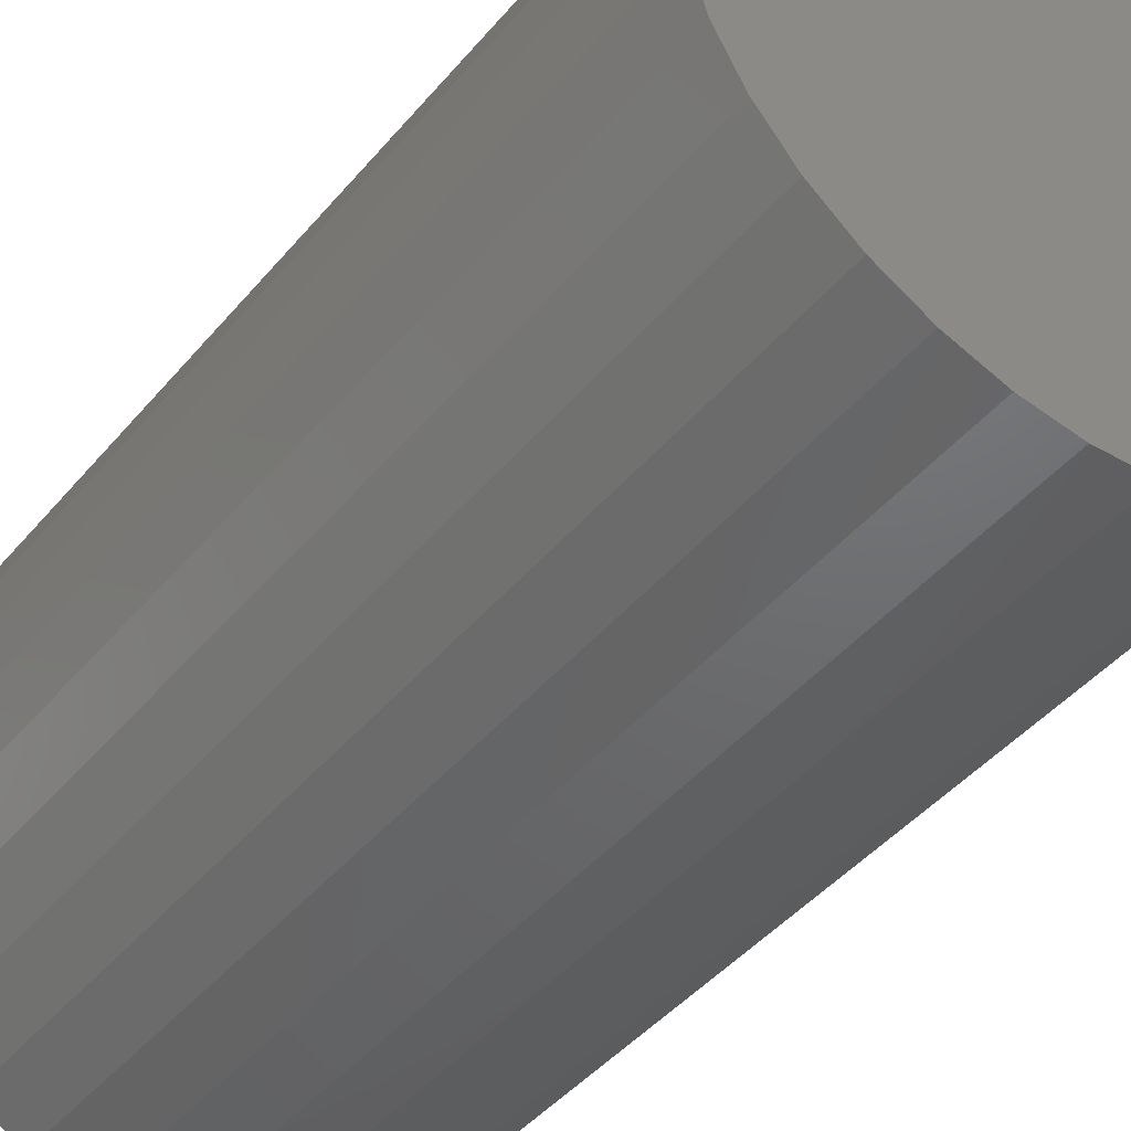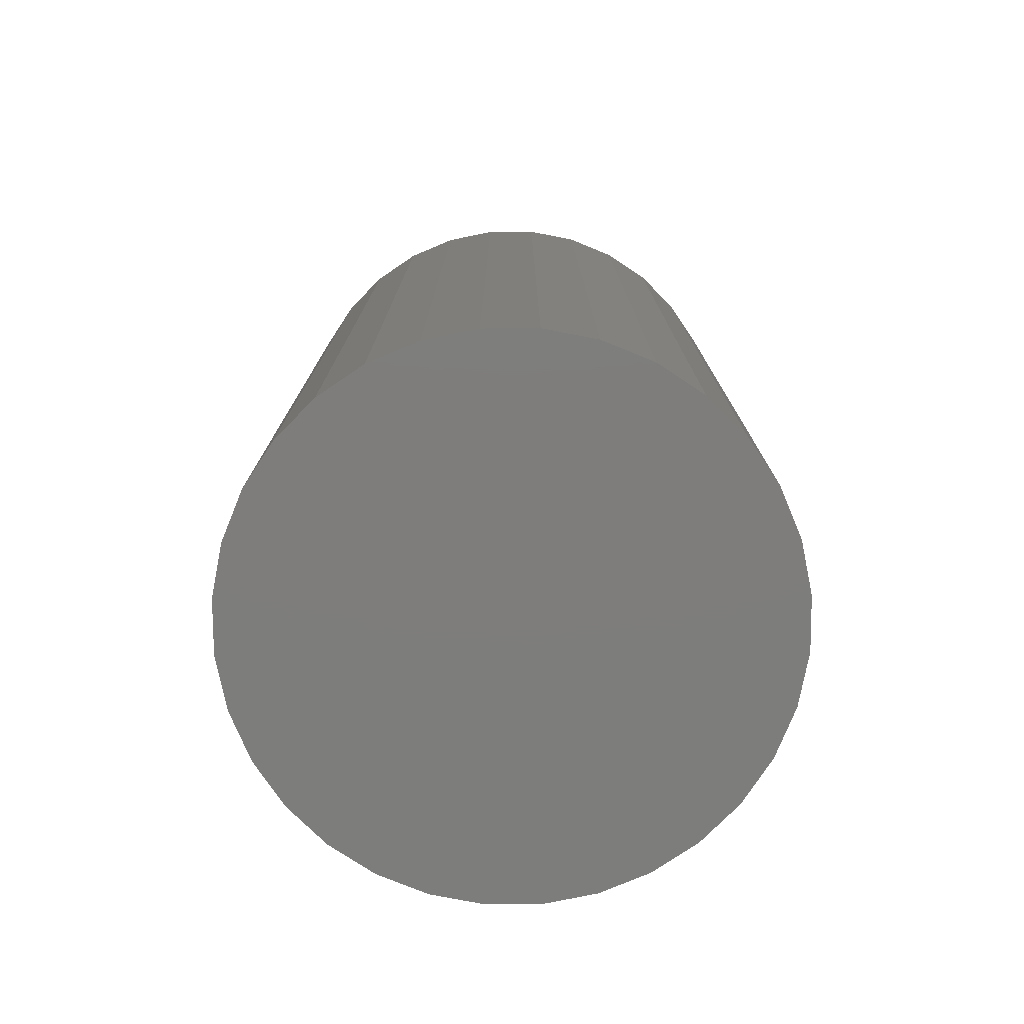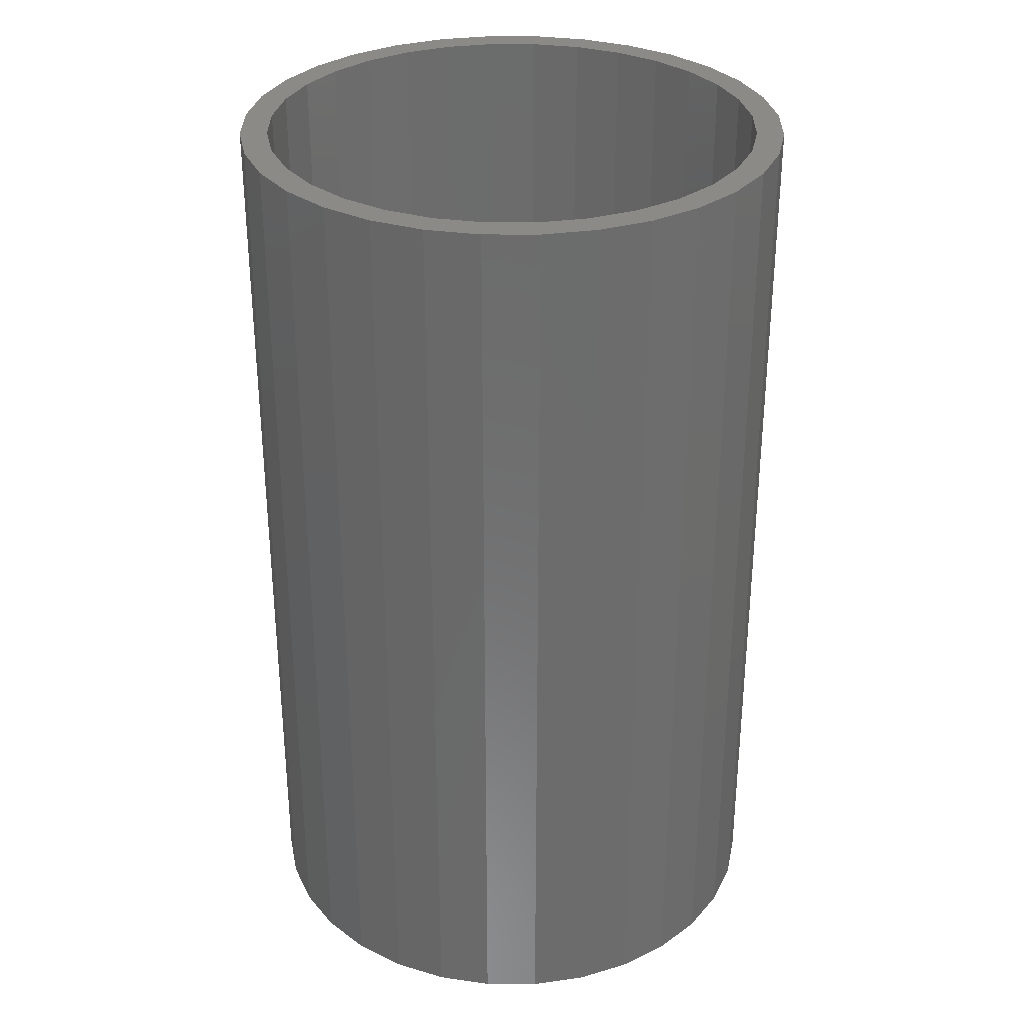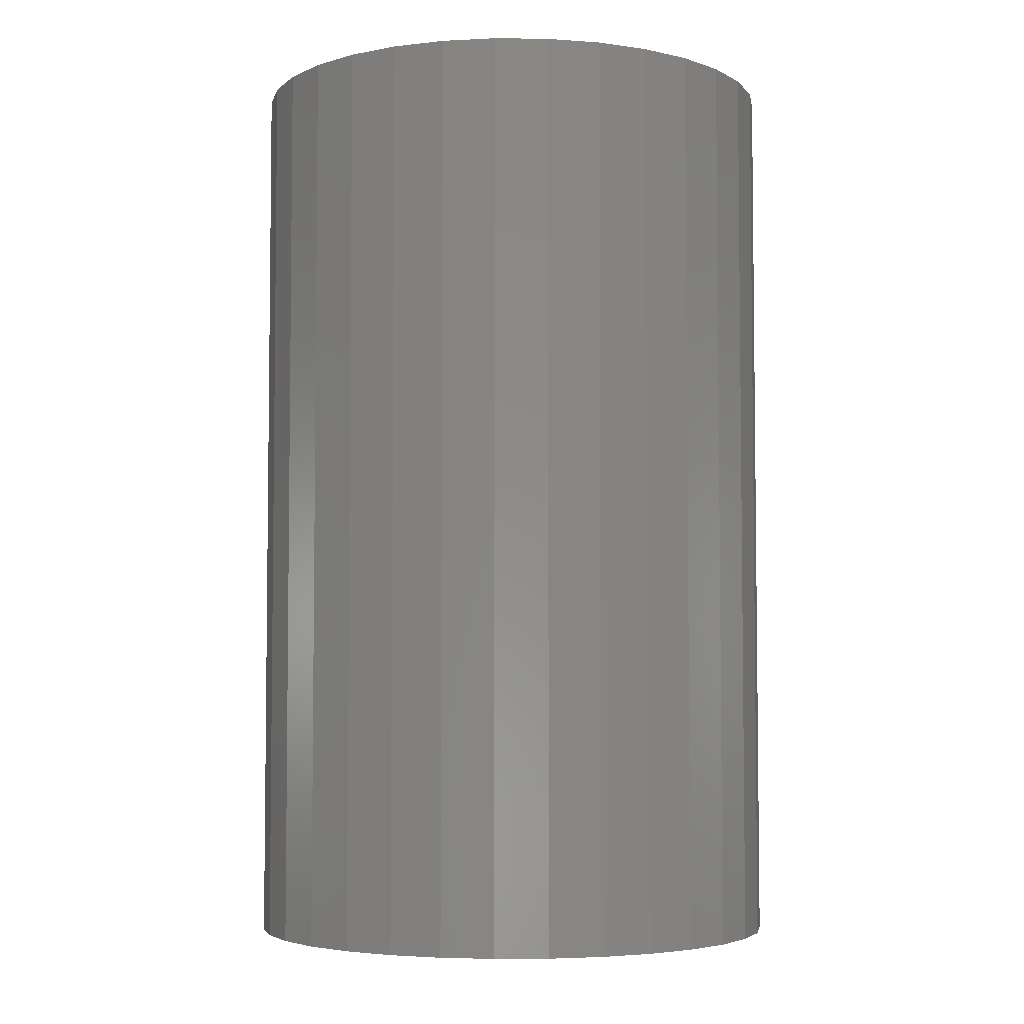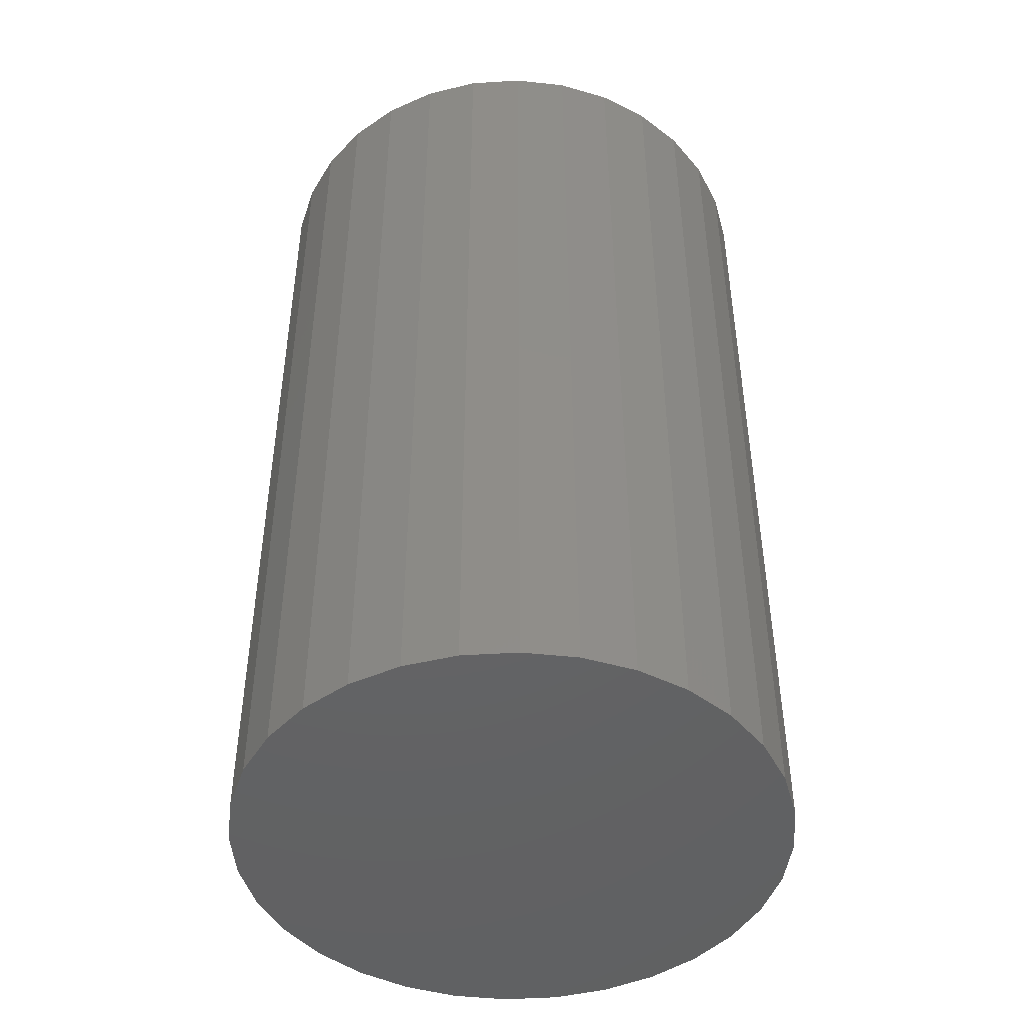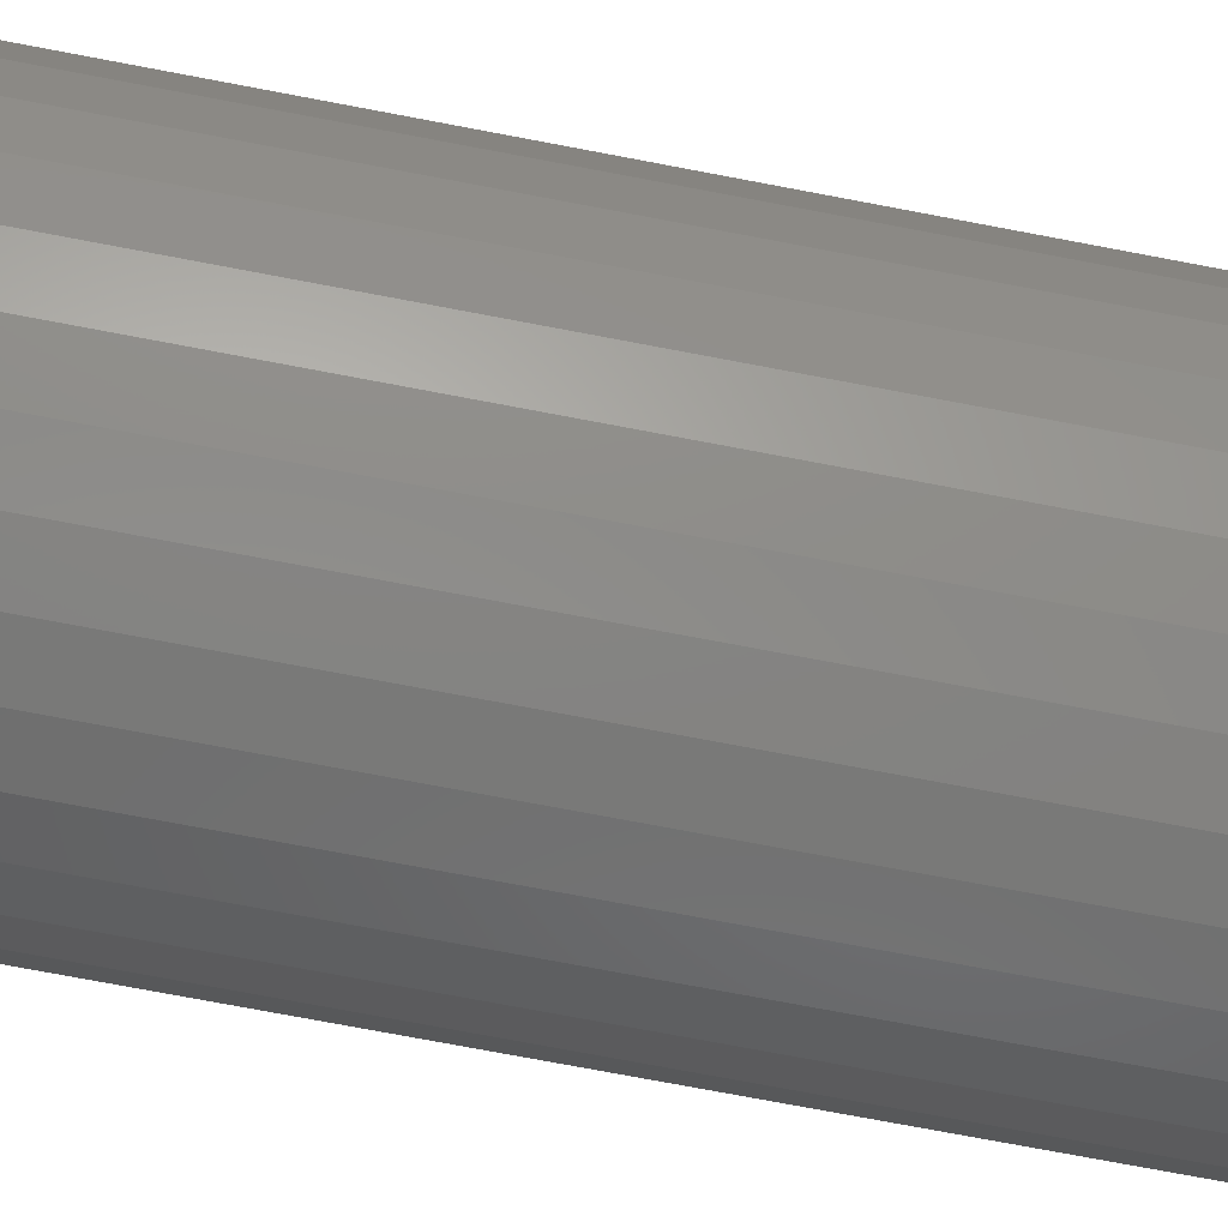
<metadata>
{"format":"stl","ext":"stl","renderer":"f3d","projection":"perspective","resolution":1024,"background":"white","views":[{"elev":-44.9,"azim":-37.2,"up":"+Z"},{"elev":-77.0,"azim":-72.8,"up":"+Y"},{"elev":31.6,"azim":-39.2,"up":"+Y"},{"elev":-4.5,"azim":-30.1,"up":"+Y"},{"elev":-46.0,"azim":-57.7,"up":"+Y"},{"elev":-77.6,"azim":-100.6,"up":"+Z"}]}
</metadata>
<code>
# stl→obj: 128 verts, 252 faces
v -0.007507 1.734e-16 0.08533
v 0.007895 1.753e-16 0.08684
v 0.007895 1.744e-16 0.07903
v -0.02232 1.713e-16 0.08083
v -0.005983 1.727e-16 0.07766
v -0.03597 1.69e-16 0.07354
v -0.01933 1.708e-16 0.07361
v -0.03163 1.687e-16 0.06704
v -0.04793 1.665e-16 0.06372
v -0.04241 1.665e-16 0.05819
v -0.05775 1.641e-16 0.05176
v -0.05125 1.644e-16 0.04742
v -0.06504 1.618e-16 0.03811
v -0.05783 1.623e-16 0.03512
v -0.06954 1.596e-16 0.0233
v -0.06187 1.603e-16 0.02177
v -0.06954 1.562e-16 -0.007507
v -0.06187 1.572e-16 -0.005983
v -0.05783 1.562e-16 -0.01933
v -0.06504 1.551e-16 -0.02232
v -0.05125 1.556e-16 -0.03163
v -0.05775 1.544e-16 -0.03597
v -0.04241 1.554e-16 -0.04241
v -0.04793 1.541e-16 -0.04793
v -0.03163 1.556e-16 -0.05125
v -0.03597 1.544e-16 -0.05775
v -0.01933 1.562e-16 -0.05783
v 0.007895 1.578e-16 -0.07105
v -0.007507 1.562e-16 -0.06954
v 0.007895 1.586e-16 -0.06324
v 0.0233 1.768e-16 0.08533
v 0.03811 1.78e-16 0.08083
v 0.02177 1.758e-16 0.07766
v 0.03512 1.769e-16 0.07361
v 0.05176 1.787e-16 0.07354
v 0.04742 1.775e-16 0.06704
v 0.06372 1.789e-16 0.06372
v 0.05819 1.777e-16 0.05819
v 0.07354 1.787e-16 0.05176
v 0.06704 1.775e-16 0.04742
v 0.08083 1.78e-16 0.03811
v 0.07361 1.769e-16 0.03512
v 0.08533 1.768e-16 0.0233
v 0.07766 1.758e-16 0.02177
v 0.07903 1.744e-16 0.007895
v 0.07361 1.708e-16 -0.01933
v 0.07766 1.727e-16 -0.005983
v 0.08533 1.734e-16 -0.007507
v 0.08083 1.713e-16 -0.02232
v 0.06704 1.687e-16 -0.03163
v 0.07354 1.69e-16 -0.03597
v 0.05819 1.665e-16 -0.04241
v 0.06372 1.665e-16 -0.04793
v 0.04742 1.644e-16 -0.05125
v 0.05176 1.641e-16 -0.05775
v 0.03512 1.623e-16 -0.05783
v 0.02177 1.603e-16 -0.06187
v 0.03811 1.618e-16 -0.06504
v 0.0233 1.596e-16 -0.06954
v 0.08684 1.753e-16 0.007895
v -0.07105 1.578e-16 0.007895
v -0.06324 1.586e-16 0.007895
v -0.02232 1.551e-16 -0.06504
v -0.005983 1.572e-16 -0.06187
v 0.02177 -0.2578 -0.06187
v 0.03512 -0.2578 -0.05783
v 0.04742 -0.2578 -0.05125
v 0.05819 -0.2578 -0.04241
v 0.06704 -0.2578 -0.03163
v 0.07361 -0.2578 -0.01933
v 0.07766 -0.2578 -0.005983
v 0.07903 -0.2578 0.007895
v 0.007895 -0.2578 -0.06324
v -0.005983 -0.2578 -0.06187
v -0.01933 -0.2578 -0.05783
v -0.03163 -0.2578 -0.05125
v -0.04241 -0.2578 -0.04241
v -0.05125 -0.2578 -0.03163
v -0.05783 -0.2578 -0.01933
v -0.06187 -0.2578 -0.005983
v -0.06324 -0.2578 0.007895
v -0.005983 -0.2578 0.07766
v -0.01933 -0.2578 0.07361
v -0.03163 -0.2578 0.06704
v -0.04241 -0.2578 0.05819
v -0.05125 -0.2578 0.04742
v -0.05783 -0.2578 0.03512
v -0.06187 -0.2578 0.02177
v 0.007895 -0.2578 0.07903
v 0.02177 -0.2578 0.07766
v 0.03512 -0.2578 0.07361
v 0.04742 -0.2578 0.06704
v 0.05819 -0.2578 0.05819
v 0.06704 -0.2578 0.04742
v 0.07361 -0.2578 0.03512
v 0.07766 -0.2578 0.02177
v -0.007507 -0.2656 0.08533
v 0.0233 -0.2656 0.08533
v 0.007895 -0.2656 0.08684
v -0.02232 -0.2656 0.08083
v 0.03811 -0.2656 0.08083
v -0.03597 -0.2656 0.07354
v 0.05176 -0.2656 0.07354
v -0.04793 -0.2656 0.06372
v 0.06372 -0.2656 0.06372
v 0.06372 -0.2656 -0.04793
v -0.03597 -0.2656 -0.05775
v 0.05176 -0.2656 -0.05775
v -0.02232 -0.2656 -0.06504
v 0.03811 -0.2656 -0.06504
v -0.007507 -0.2656 -0.06954
v 0.0233 -0.2656 -0.06954
v 0.007895 -0.2656 -0.07105
v 0.07354 -0.2656 0.05176
v -0.05775 -0.2656 0.05176
v 0.08083 -0.2656 0.03811
v -0.06504 -0.2656 0.03811
v 0.08533 -0.2656 0.0233
v -0.06954 -0.2656 0.0233
v 0.08684 -0.2656 0.007895
v -0.07105 -0.2656 0.007895
v 0.08533 -0.2656 -0.007507
v -0.06954 -0.2656 -0.007507
v 0.08083 -0.2656 -0.02232
v -0.06504 -0.2656 -0.02232
v 0.07354 -0.2656 -0.03597
v -0.05775 -0.2656 -0.03597
v -0.04793 -0.2656 -0.04793
f 1 2 3
f 4 1 3
f 4 3 5
f 5 6 4
f 7 6 5
f 6 7 8
f 8 9 6
f 9 8 10
f 10 11 9
f 12 11 10
f 13 11 12
f 14 13 12
f 15 13 14
f 16 15 14
f 17 18 19
f 19 20 17
f 20 19 21
f 21 22 20
f 22 21 23
f 23 24 22
f 25 24 23
f 26 24 25
f 27 26 25
f 28 29 30
f 3 2 31
f 31 32 3
f 33 3 32
f 34 33 32
f 35 34 32
f 36 34 35
f 37 36 35
f 38 36 37
f 39 38 37
f 39 40 38
f 40 39 41
f 41 42 40
f 42 41 43
f 43 44 42
f 44 43 45
f 46 47 48
f 49 46 48
f 50 46 49
f 51 50 49
f 52 50 51
f 53 52 51
f 53 54 52
f 54 53 55
f 56 54 55
f 57 56 55
f 58 57 55
f 30 57 58
f 30 58 59
f 59 28 30
f 60 48 47
f 60 47 45
f 60 45 43
f 61 15 16
f 61 16 62
f 61 62 18
f 61 18 17
f 63 26 27
f 63 27 64
f 63 64 30
f 63 30 29
f 30 65 57
f 57 65 66
f 57 66 56
f 56 66 67
f 56 67 54
f 54 67 68
f 54 68 52
f 52 68 69
f 52 69 50
f 50 69 70
f 50 70 46
f 46 70 71
f 46 71 47
f 47 71 72
f 47 72 45
f 65 30 73
f 73 30 64
f 73 64 74
f 74 64 27
f 74 27 75
f 75 27 25
f 75 25 76
f 76 25 23
f 76 23 77
f 77 23 21
f 77 21 78
f 78 21 19
f 78 19 79
f 79 19 18
f 79 18 80
f 80 18 62
f 80 62 81
f 3 82 5
f 5 82 83
f 5 83 7
f 7 83 84
f 7 84 8
f 8 84 85
f 8 85 10
f 10 85 86
f 10 86 12
f 12 86 87
f 12 87 14
f 14 87 88
f 14 88 16
f 16 88 81
f 16 81 62
f 82 3 89
f 89 3 33
f 89 33 90
f 90 33 34
f 90 34 91
f 91 34 36
f 91 36 92
f 92 36 38
f 92 38 93
f 93 38 40
f 93 40 94
f 94 40 42
f 94 42 95
f 95 42 44
f 95 44 96
f 96 44 45
f 96 45 72
f 89 90 82
f 83 82 90
f 91 83 90
f 84 83 91
f 92 84 91
f 85 84 92
f 93 85 92
f 86 85 93
f 94 86 93
f 68 77 69
f 76 77 68
f 67 76 68
f 75 76 67
f 66 75 67
f 74 75 66
f 65 74 66
f 73 74 65
f 77 78 69
f 69 78 79
f 69 79 70
f 70 79 80
f 70 80 71
f 71 80 81
f 71 81 72
f 72 81 88
f 72 88 96
f 96 88 87
f 96 87 95
f 95 87 86
f 95 86 94
f 97 98 99
f 98 97 100
f 98 100 101
f 101 100 102
f 101 102 103
f 103 102 104
f 103 104 105
f 106 107 108
f 108 107 109
f 108 109 110
f 110 109 111
f 110 111 112
f 112 111 113
f 105 104 114
f 114 104 115
f 114 115 116
f 116 115 117
f 116 117 118
f 118 117 119
f 118 119 120
f 120 119 121
f 120 121 122
f 122 121 123
f 122 123 124
f 124 123 125
f 124 125 126
f 126 125 127
f 126 127 106
f 106 127 128
f 106 128 107
f 60 120 48
f 48 120 122
f 48 122 49
f 49 122 124
f 49 124 51
f 51 124 126
f 51 126 53
f 53 126 106
f 53 106 55
f 55 106 108
f 55 108 58
f 58 108 110
f 58 110 59
f 59 110 112
f 59 112 28
f 28 112 113
f 28 113 29
f 29 113 111
f 29 111 63
f 63 111 109
f 63 109 26
f 26 109 107
f 26 107 24
f 24 107 128
f 24 128 22
f 22 128 127
f 22 127 20
f 20 127 125
f 20 125 17
f 17 125 123
f 17 123 61
f 61 123 121
f 61 121 15
f 15 121 119
f 15 119 13
f 13 119 117
f 13 117 11
f 11 117 115
f 11 115 9
f 9 115 104
f 9 104 6
f 6 104 102
f 6 102 4
f 4 102 100
f 4 100 1
f 1 100 97
f 1 97 2
f 2 97 99
f 2 99 31
f 31 99 98
f 31 98 32
f 32 98 101
f 32 101 35
f 35 101 103
f 35 103 37
f 37 103 105
f 37 105 39
f 39 105 114
f 39 114 41
f 41 114 116
f 41 116 43
f 43 116 118
f 43 118 60
f 60 118 120

</code>
